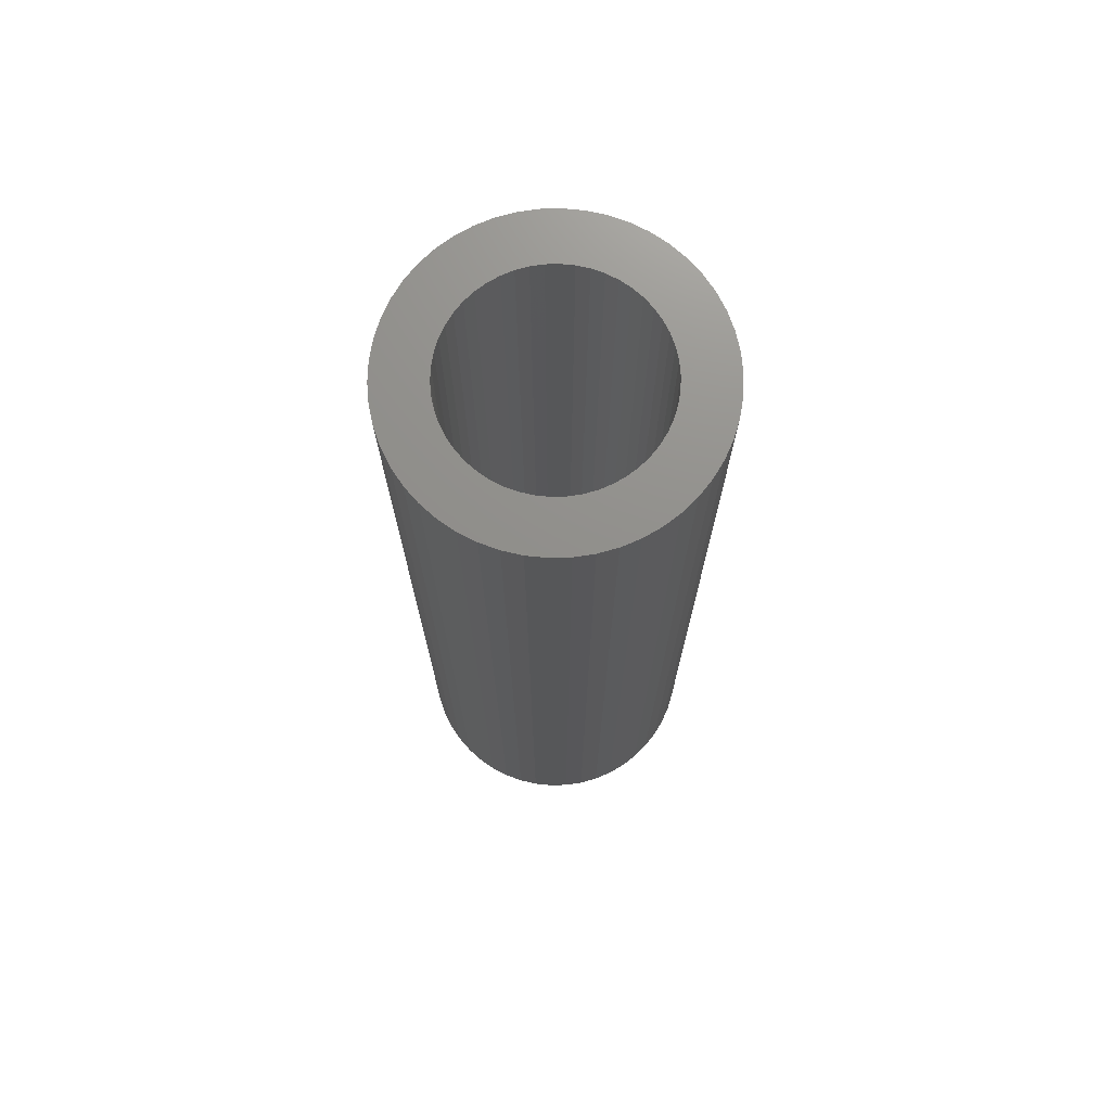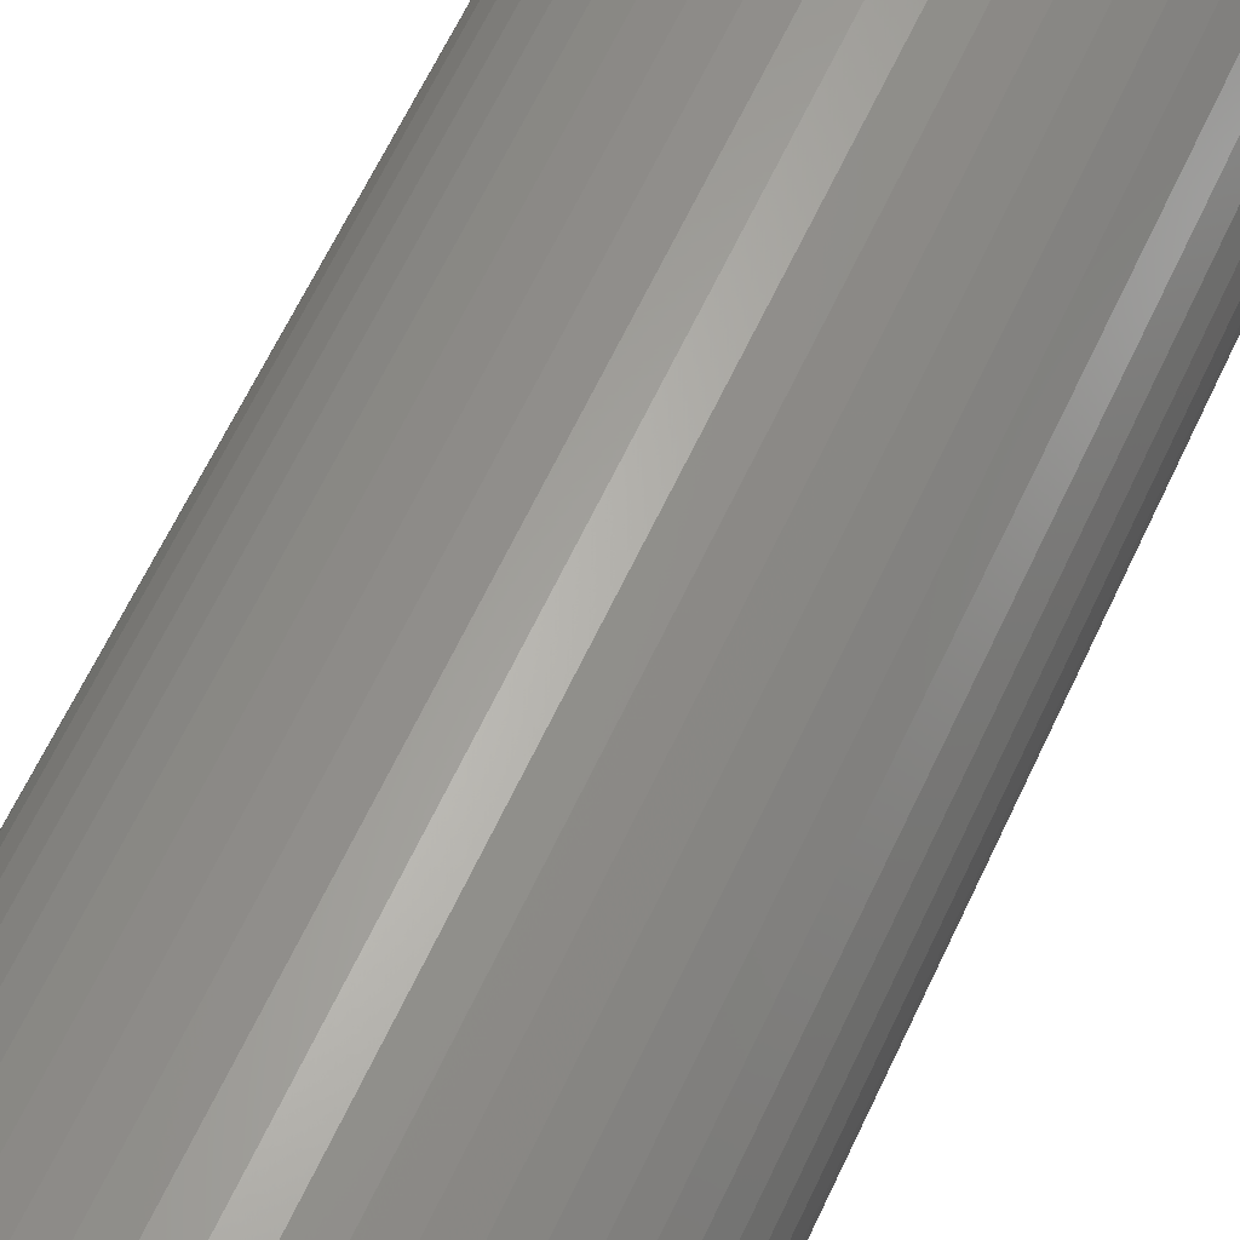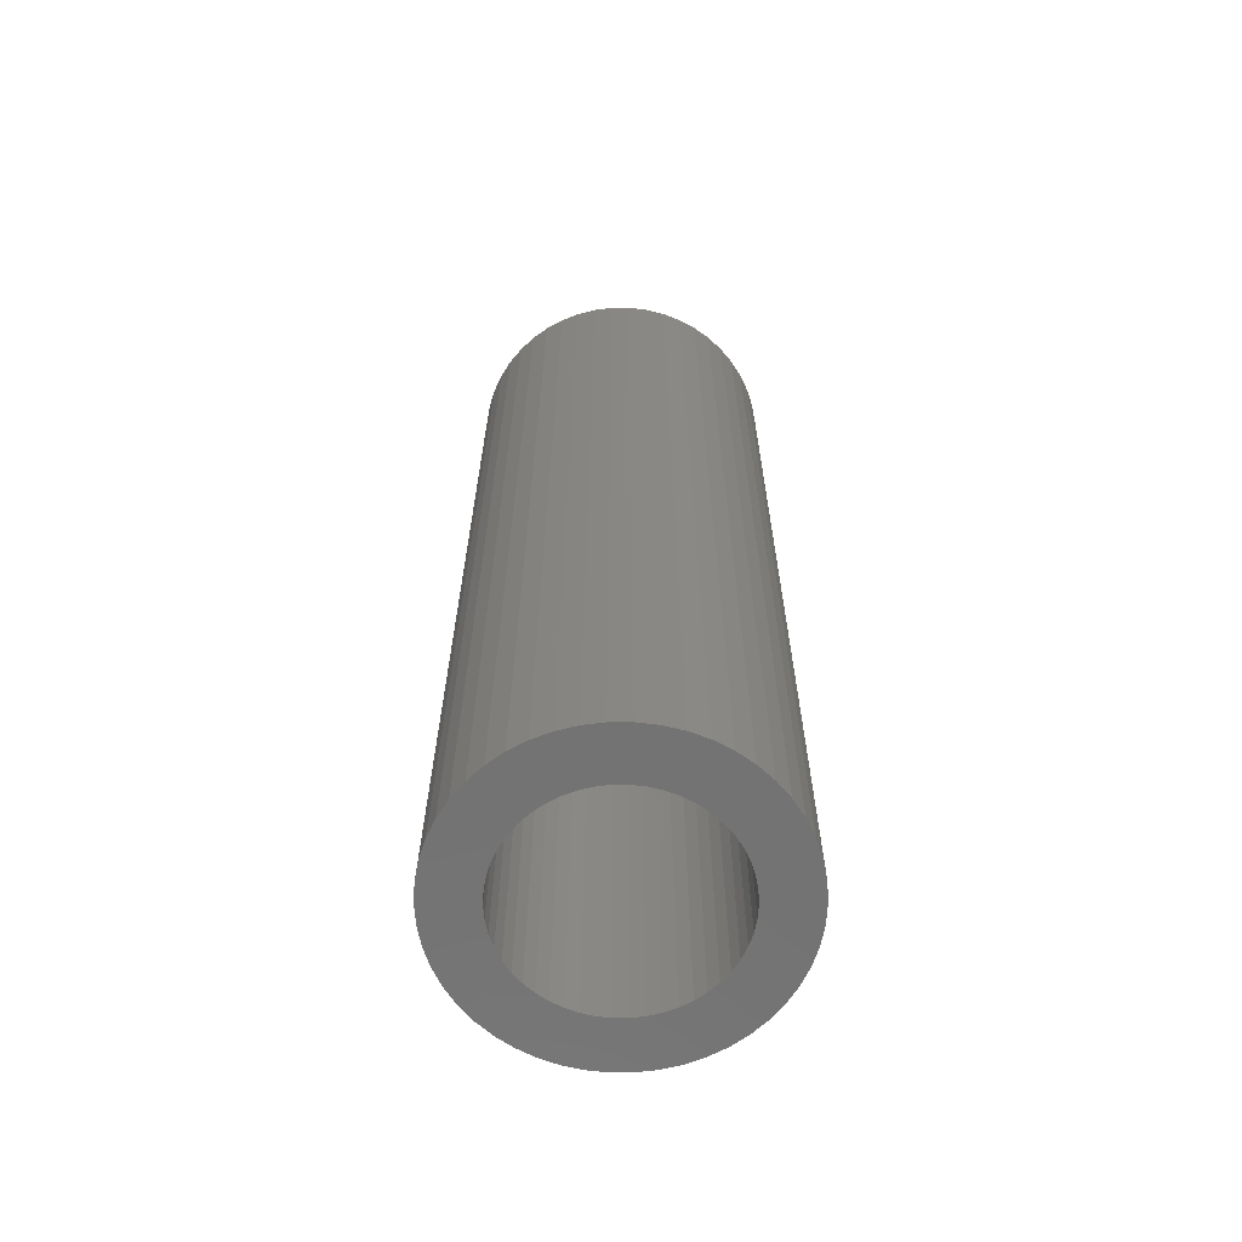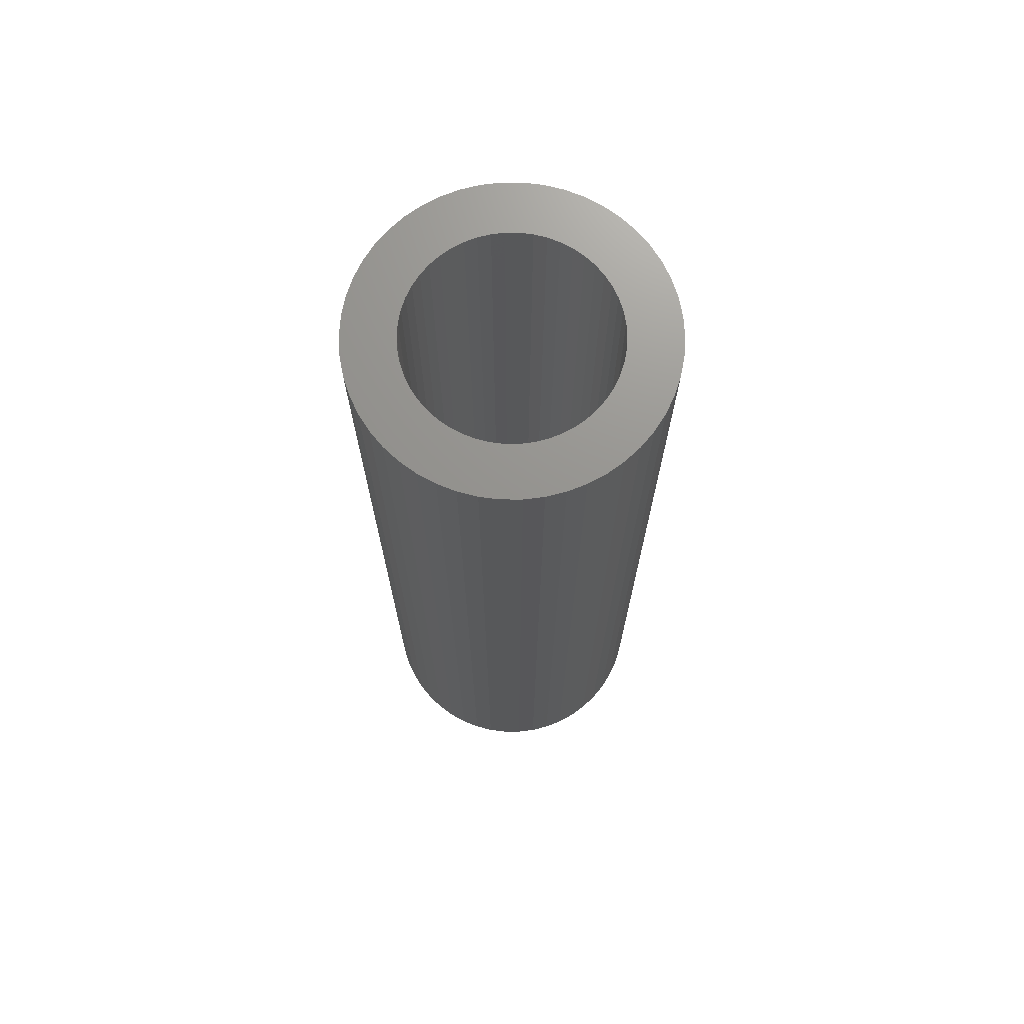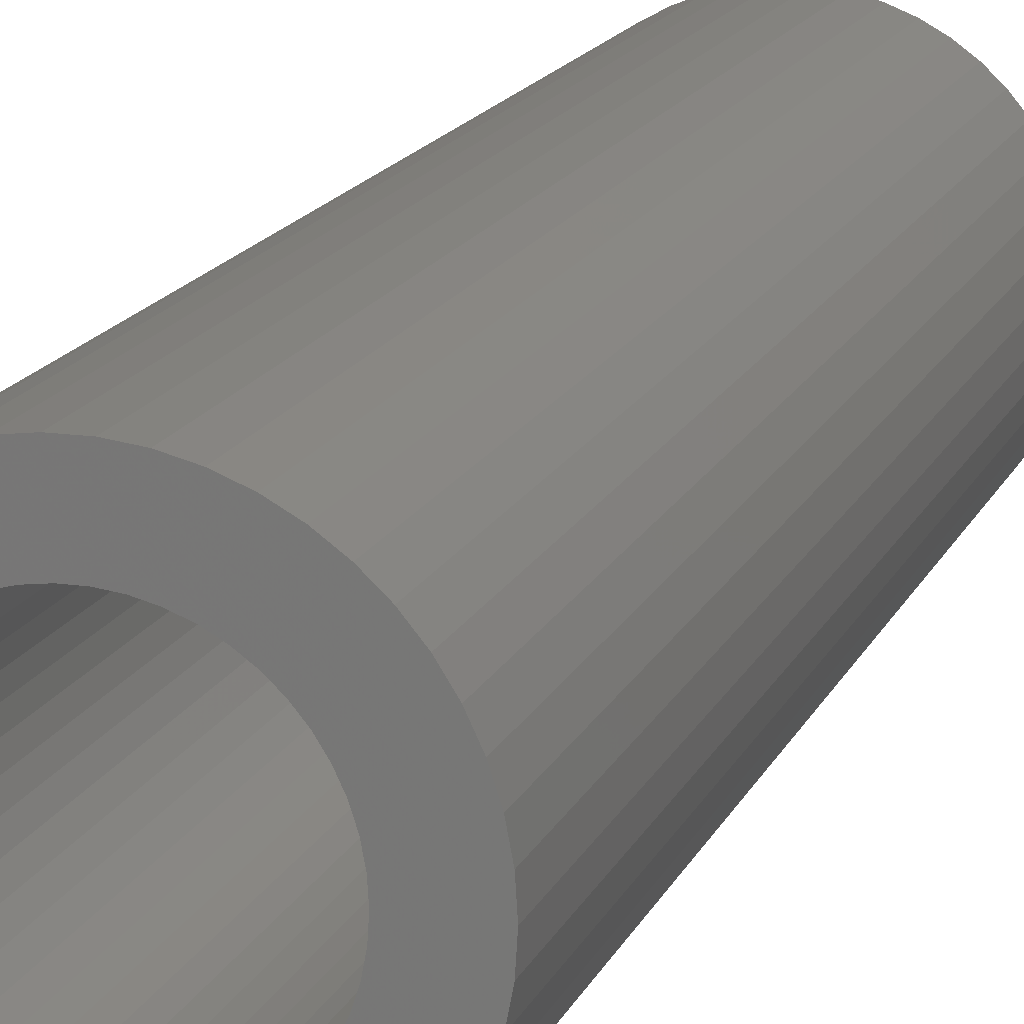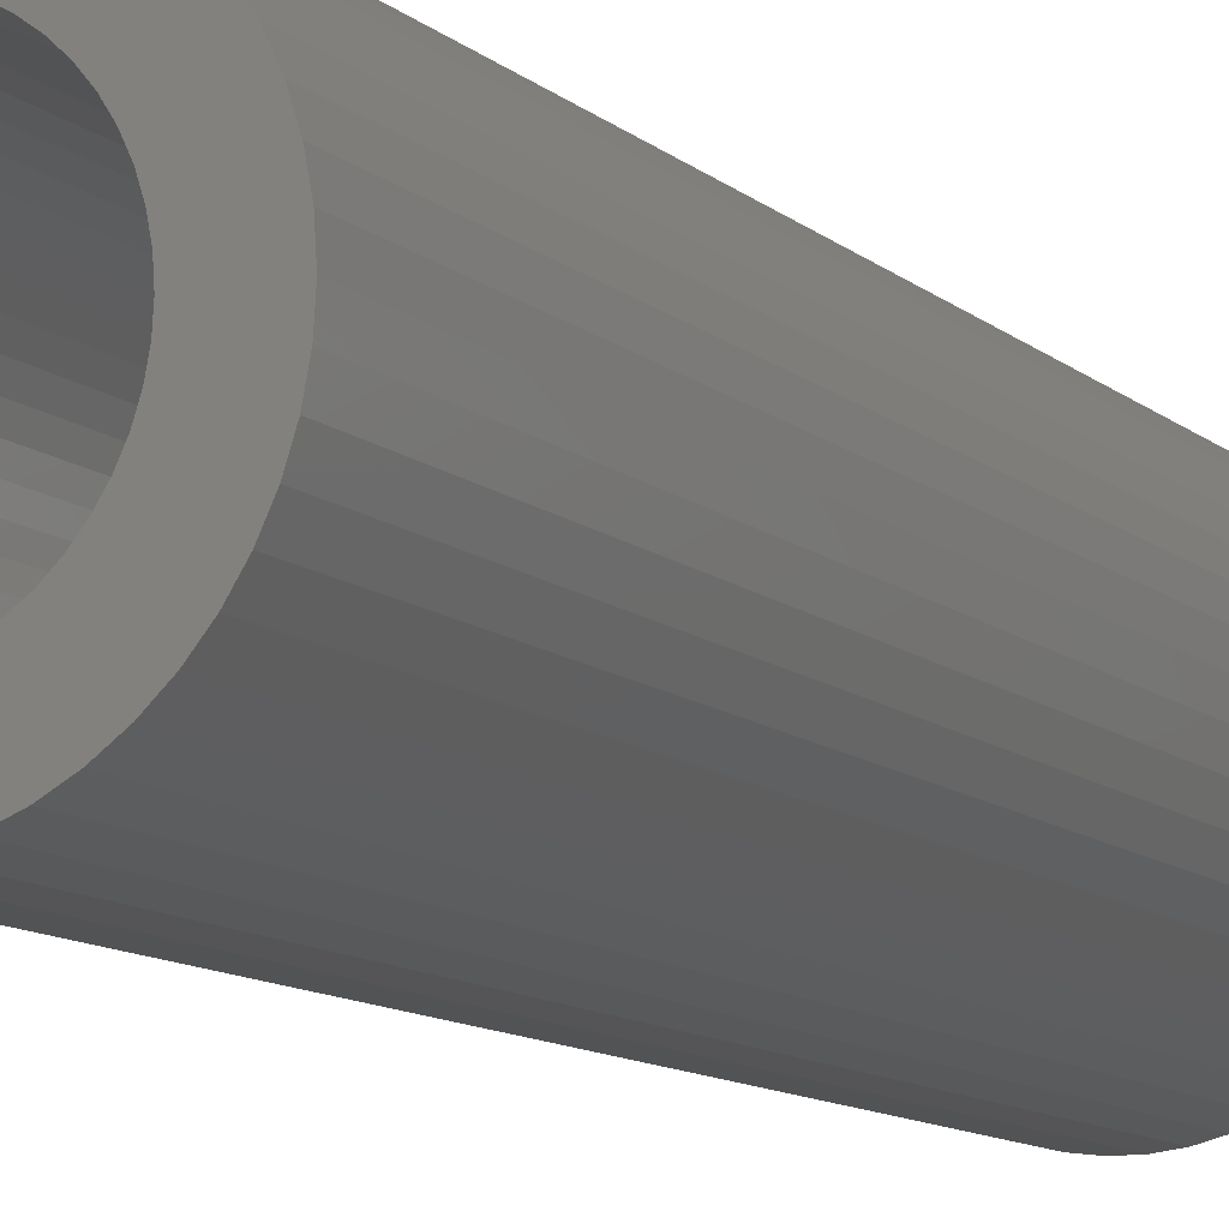
<metadata>
{"format":"stl","ext":"stl","renderer":"f3d","projection":"perspective","resolution":1024,"background":"white","views":[{"elev":72.7,"azim":92.2,"up":"+Z"},{"elev":61.9,"azim":-155.3,"up":"+Y"},{"elev":-64.4,"azim":144.2,"up":"+Z"},{"elev":71.3,"azim":-28.7,"up":"+Z"},{"elev":15.3,"azim":-162.7,"up":"+Y"},{"elev":-10.5,"azim":26.6,"up":"+Y"}]}
</metadata>
<code>
# stl→obj: 200 verts, 400 faces
v 15 0 47.5
v 14.88 1.88 -47.5
v 14.88 1.88 47.5
v 15 0 -47.5
v -15 0 -47.5
v -14.88 1.88 47.5
v -14.88 1.88 -47.5
v -15 0 47.5
v 0.9419 14.97 -47.5
v -0.9419 14.97 47.5
v 0.9419 14.97 47.5
v -0.9419 14.97 -47.5
v -0.9419 -14.97 -47.5
v 0.9419 -14.97 47.5
v -0.9419 -14.97 47.5
v 0.9419 -14.97 -47.5
v 10.93 10.27 -47.5
v 9.561 11.56 47.5
v 10.93 10.27 47.5
v 9.561 11.56 -47.5
v -9.561 11.56 -47.5
v -10.93 10.27 47.5
v -9.561 11.56 47.5
v -10.93 10.27 -47.5
v -4.635 14.27 -47.5
v -6.387 13.57 47.5
v -4.635 14.27 47.5
v -6.387 13.57 -47.5
v 13.95 -5.522 47.5
v 14.53 -3.73 -47.5
v 14.53 -3.73 47.5
v 13.95 -5.522 -47.5
v 13.95 5.522 47.5
v 13.14 7.226 -47.5
v 13.14 7.226 47.5
v 13.95 5.522 -47.5
v 12.14 8.817 -47.5
v 12.14 8.817 47.5
v 6.387 13.57 -47.5
v 4.635 14.27 47.5
v 6.387 13.57 47.5
v 4.635 14.27 -47.5
v 8.037 12.66 -47.5
v 8.037 12.66 47.5
v -13.95 5.522 -47.5
v -13.14 7.226 47.5
v -13.14 7.226 -47.5
v -13.95 5.522 47.5
v -14.53 3.73 -47.5
v -14.53 3.73 47.5
v -2.811 14.73 -47.5
v -2.811 14.73 47.5
v 14.53 3.73 47.5
v 14.53 3.73 -47.5
v 2.811 14.73 47.5
v 2.811 14.73 -47.5
v -12.14 8.817 47.5
v -12.14 8.817 -47.5
v 10 0 47.5
v 9.921 1.253 47.5
v 14.88 -1.88 47.5
v 9.686 2.487 47.5
v 9.921 -1.253 47.5
v 9.298 3.681 47.5
v 8.763 4.818 47.5
v 9.686 -2.487 47.5
v 8.09 5.878 47.5
v 9.298 -3.681 47.5
v 7.29 6.845 47.5
v 6.374 7.705 47.5
v 5.358 8.443 47.5
v 4.258 9.048 47.5
v 3.09 9.511 47.5
v 1.874 9.823 47.5
v 0.6279 9.98 47.5
v -0.6279 9.98 47.5
v -1.874 9.823 47.5
v -3.09 9.511 47.5
v -4.258 9.048 47.5
v -5.358 8.443 47.5
v -8.037 12.66 47.5
v -6.374 7.705 47.5
v -7.29 6.845 47.5
v -8.09 5.878 47.5
v -8.763 4.818 47.5
v -9.298 3.681 47.5
v 13.14 -7.226 47.5
v 8.763 -4.818 47.5
v 12.14 -8.817 47.5
v 8.09 -5.878 47.5
v 10.93 -10.27 47.5
v 7.29 -6.845 47.5
v 9.561 -11.56 47.5
v 6.374 -7.705 47.5
v 8.037 -12.66 47.5
v 5.358 -8.443 47.5
v 6.387 -13.57 47.5
v 4.258 -9.048 47.5
v 4.635 -14.27 47.5
v 3.09 -9.511 47.5
v 2.811 -14.73 47.5
v 1.874 -9.823 47.5
v 0.6279 -9.98 47.5
v -0.6279 -9.98 47.5
v -1.874 -9.823 47.5
v -2.811 -14.73 47.5
v -3.09 -9.511 47.5
v -4.635 -14.27 47.5
v -4.258 -9.048 47.5
v -6.387 -13.57 47.5
v -5.358 -8.443 47.5
v -8.037 -12.66 47.5
v -6.374 -7.705 47.5
v -9.561 -11.56 47.5
v -7.29 -6.845 47.5
v -10.93 -10.27 47.5
v -8.09 -5.878 47.5
v -12.14 -8.817 47.5
v -8.763 -4.818 47.5
v -13.14 -7.226 47.5
v -9.298 -3.681 47.5
v -13.95 -5.522 47.5
v -9.686 -2.487 47.5
v -14.53 -3.73 47.5
v -9.921 -1.253 47.5
v -14.88 -1.88 47.5
v -10 0 47.5
v -9.686 2.487 47.5
v -9.921 1.253 47.5
v -8.037 12.66 -47.5
v 14.88 -1.88 -47.5
v 12.14 -8.817 -47.5
v 10.93 -10.27 -47.5
v 13.14 -7.226 -47.5
v 10 0 -47.5
v 9.921 -1.253 -47.5
v 9.686 -2.487 -47.5
v 9.921 1.253 -47.5
v 9.298 -3.681 -47.5
v 8.763 -4.818 -47.5
v 9.686 2.487 -47.5
v 8.09 -5.878 -47.5
v 9.298 3.681 -47.5
v 7.29 -6.845 -47.5
v 9.561 -11.56 -47.5
v 6.374 -7.705 -47.5
v 8.037 -12.66 -47.5
v 5.358 -8.443 -47.5
v 6.387 -13.57 -47.5
v 4.258 -9.048 -47.5
v 4.635 -14.27 -47.5
v 3.09 -9.511 -47.5
v 2.811 -14.73 -47.5
v 1.874 -9.823 -47.5
v 0.6279 -9.98 -47.5
v -0.6279 -9.98 -47.5
v -1.874 -9.823 -47.5
v -2.811 -14.73 -47.5
v -3.09 -9.511 -47.5
v -4.635 -14.27 -47.5
v -4.258 -9.048 -47.5
v -6.387 -13.57 -47.5
v -5.358 -8.443 -47.5
v -8.037 -12.66 -47.5
v -6.374 -7.705 -47.5
v -9.561 -11.56 -47.5
v -7.29 -6.845 -47.5
v -10.93 -10.27 -47.5
v -8.09 -5.878 -47.5
v -12.14 -8.817 -47.5
v -8.763 -4.818 -47.5
v -13.14 -7.226 -47.5
v -9.298 -3.681 -47.5
v -13.95 -5.522 -47.5
v 8.763 4.818 -47.5
v 8.09 5.878 -47.5
v 7.29 6.845 -47.5
v 6.374 7.705 -47.5
v 5.358 8.443 -47.5
v 4.258 9.048 -47.5
v 3.09 9.511 -47.5
v 1.874 9.823 -47.5
v 0.6279 9.98 -47.5
v -0.6279 9.98 -47.5
v -1.874 9.823 -47.5
v -3.09 9.511 -47.5
v -4.258 9.048 -47.5
v -5.358 8.443 -47.5
v -6.374 7.705 -47.5
v -7.29 6.845 -47.5
v -8.09 5.878 -47.5
v -8.763 4.818 -47.5
v -9.298 3.681 -47.5
v -9.686 2.487 -47.5
v -9.921 1.253 -47.5
v -10 0 -47.5
v -9.686 -2.487 -47.5
v -14.53 -3.73 -47.5
v -9.921 -1.253 -47.5
v -14.88 -1.88 -47.5
f 1 2 3
f 2 1 4
f 5 6 7
f 6 5 8
f 9 10 11
f 10 9 12
f 13 14 15
f 14 13 16
f 17 18 19
f 18 17 20
f 21 22 23
f 22 21 24
f 25 26 27
f 26 25 28
f 29 30 31
f 30 29 32
f 33 34 35
f 34 33 36
f 35 37 38
f 37 35 34
f 39 40 41
f 40 39 42
f 43 41 44
f 41 43 39
f 45 46 47
f 46 45 48
f 49 48 45
f 48 49 50
f 51 27 52
f 27 51 25
f 53 36 33
f 36 53 54
f 3 54 53
f 54 3 2
f 38 17 19
f 17 38 37
f 42 55 40
f 55 42 56
f 56 11 55
f 11 56 9
f 20 44 18
f 44 20 43
f 47 57 58
f 57 47 46
f 58 22 24
f 22 58 57
f 7 50 49
f 50 7 6
f 59 1 3
f 60 3 53
f 1 59 61
f 62 53 33
f 63 61 59
f 64 33 35
f 61 63 31
f 65 35 38
f 66 31 63
f 67 38 19
f 31 66 29
f 68 29 66
f 3 60 59
f 53 62 60
f 69 19 18
f 33 64 62
f 35 65 64
f 38 67 65
f 70 18 44
f 19 69 67
f 71 44 41
f 18 70 69
f 44 71 70
f 72 41 40
f 41 72 71
f 40 73 72
f 55 73 40
f 55 74 73
f 11 74 55
f 11 75 74
f 11 76 75
f 10 76 11
f 10 77 76
f 52 77 10
f 52 78 77
f 27 78 52
f 78 27 79
f 26 79 27
f 79 26 80
f 81 80 26
f 80 81 82
f 23 82 81
f 82 23 83
f 22 83 23
f 83 22 84
f 57 84 22
f 84 57 85
f 46 85 57
f 85 46 86
f 48 86 46
f 29 68 87
f 88 87 68
f 87 88 89
f 90 89 88
f 89 90 91
f 92 91 90
f 91 92 93
f 94 93 92
f 93 94 95
f 96 95 94
f 95 96 97
f 98 97 96
f 97 98 99
f 100 99 98
f 100 101 99
f 102 101 100
f 102 14 101
f 103 14 102
f 104 14 103
f 104 15 14
f 105 15 104
f 105 106 15
f 107 106 105
f 108 107 109
f 107 108 106
f 110 109 111
f 112 111 113
f 109 110 108
f 114 113 115
f 111 112 110
f 116 115 117
f 118 117 119
f 120 119 121
f 113 114 112
f 122 121 123
f 124 123 125
f 126 125 127
f 86 48 128
f 115 116 114
f 50 128 48
f 117 118 116
f 128 50 129
f 119 120 118
f 6 129 50
f 121 122 120
f 129 6 127
f 123 124 122
f 8 127 6
f 125 126 124
f 127 8 126
f 28 81 26
f 81 28 130
f 130 23 81
f 23 130 21
f 12 52 10
f 52 12 51
f 61 4 1
f 4 61 131
f 91 132 89
f 132 91 133
f 87 32 29
f 32 87 134
f 31 131 61
f 131 31 30
f 135 4 131
f 136 131 30
f 4 135 2
f 137 30 32
f 138 2 135
f 139 32 134
f 2 138 54
f 140 134 132
f 141 54 138
f 142 132 133
f 54 141 36
f 143 36 141
f 131 136 135
f 30 137 136
f 144 133 145
f 32 139 137
f 134 140 139
f 132 142 140
f 146 145 147
f 133 144 142
f 148 147 149
f 145 146 144
f 147 148 146
f 150 149 151
f 149 150 148
f 151 152 150
f 153 152 151
f 153 154 152
f 16 154 153
f 16 155 154
f 16 156 155
f 13 156 16
f 13 157 156
f 158 157 13
f 158 159 157
f 160 159 158
f 159 160 161
f 162 161 160
f 161 162 163
f 164 163 162
f 163 164 165
f 166 165 164
f 165 166 167
f 168 167 166
f 167 168 169
f 170 169 168
f 169 170 171
f 172 171 170
f 171 172 173
f 174 173 172
f 36 143 34
f 175 34 143
f 34 175 37
f 176 37 175
f 37 176 17
f 177 17 176
f 17 177 20
f 178 20 177
f 20 178 43
f 179 43 178
f 43 179 39
f 180 39 179
f 39 180 42
f 181 42 180
f 181 56 42
f 182 56 181
f 182 9 56
f 183 9 182
f 184 9 183
f 184 12 9
f 185 12 184
f 185 51 12
f 186 51 185
f 25 186 187
f 186 25 51
f 28 187 188
f 130 188 189
f 187 28 25
f 21 189 190
f 188 130 28
f 24 190 191
f 58 191 192
f 47 192 193
f 189 21 130
f 45 193 194
f 49 194 195
f 7 195 196
f 173 174 197
f 190 24 21
f 198 197 174
f 191 58 24
f 197 198 199
f 192 47 58
f 200 199 198
f 193 45 47
f 199 200 196
f 194 49 45
f 5 196 200
f 195 7 49
f 196 5 7
f 149 95 97
f 95 149 147
f 145 91 93
f 91 145 133
f 89 134 87
f 134 89 132
f 168 118 170
f 118 168 116
f 170 120 172
f 120 170 118
f 174 124 198
f 124 174 122
f 151 97 99
f 97 151 149
f 153 99 101
f 99 153 151
f 16 101 14
f 101 16 153
f 158 15 106
f 15 158 13
f 162 108 110
f 108 162 160
f 160 106 108
f 106 160 158
f 168 114 116
f 114 168 166
f 172 122 174
f 122 172 120
f 198 126 200
f 126 198 124
f 200 8 5
f 8 200 126
f 147 93 95
f 93 147 145
f 164 110 112
f 110 164 162
f 166 112 114
f 112 166 164
f 135 60 138
f 60 135 59
f 127 195 129
f 195 127 196
f 184 75 76
f 75 184 183
f 155 104 103
f 104 155 156
f 178 69 70
f 69 178 177
f 190 82 83
f 82 190 189
f 187 78 79
f 78 187 186
f 143 65 175
f 65 143 64
f 175 67 176
f 67 175 65
f 181 72 73
f 72 181 180
f 182 73 74
f 73 182 181
f 180 71 72
f 71 180 179
f 85 191 84
f 191 85 192
f 84 190 83
f 190 84 191
f 128 193 86
f 193 128 194
f 188 79 80
f 79 188 187
f 185 76 77
f 76 185 184
f 154 103 102
f 103 154 155
f 141 64 143
f 64 141 62
f 138 62 141
f 62 138 60
f 176 69 177
f 69 176 67
f 183 74 75
f 74 183 182
f 179 70 71
f 70 179 178
f 86 192 85
f 192 86 193
f 129 194 128
f 194 129 195
f 189 80 82
f 80 189 188
f 186 77 78
f 77 186 185
f 144 90 142
f 90 144 92
f 139 66 137
f 66 139 68
f 137 63 136
f 63 137 66
f 159 109 107
f 109 159 161
f 150 100 98
f 100 150 152
f 148 98 96
f 98 148 150
f 142 88 140
f 88 142 90
f 136 59 135
f 59 136 63
f 115 169 117
f 169 115 167
f 119 173 121
f 173 119 171
f 121 197 123
f 197 121 173
f 125 196 127
f 196 125 199
f 152 102 100
f 102 152 154
f 144 94 92
f 94 144 146
f 146 96 94
f 96 146 148
f 140 68 139
f 68 140 88
f 161 111 109
f 111 161 163
f 157 107 105
f 107 157 159
f 117 171 119
f 171 117 169
f 123 199 125
f 199 123 197
f 156 105 104
f 105 156 157
f 163 113 111
f 113 163 165
f 165 115 113
f 115 165 167

</code>
